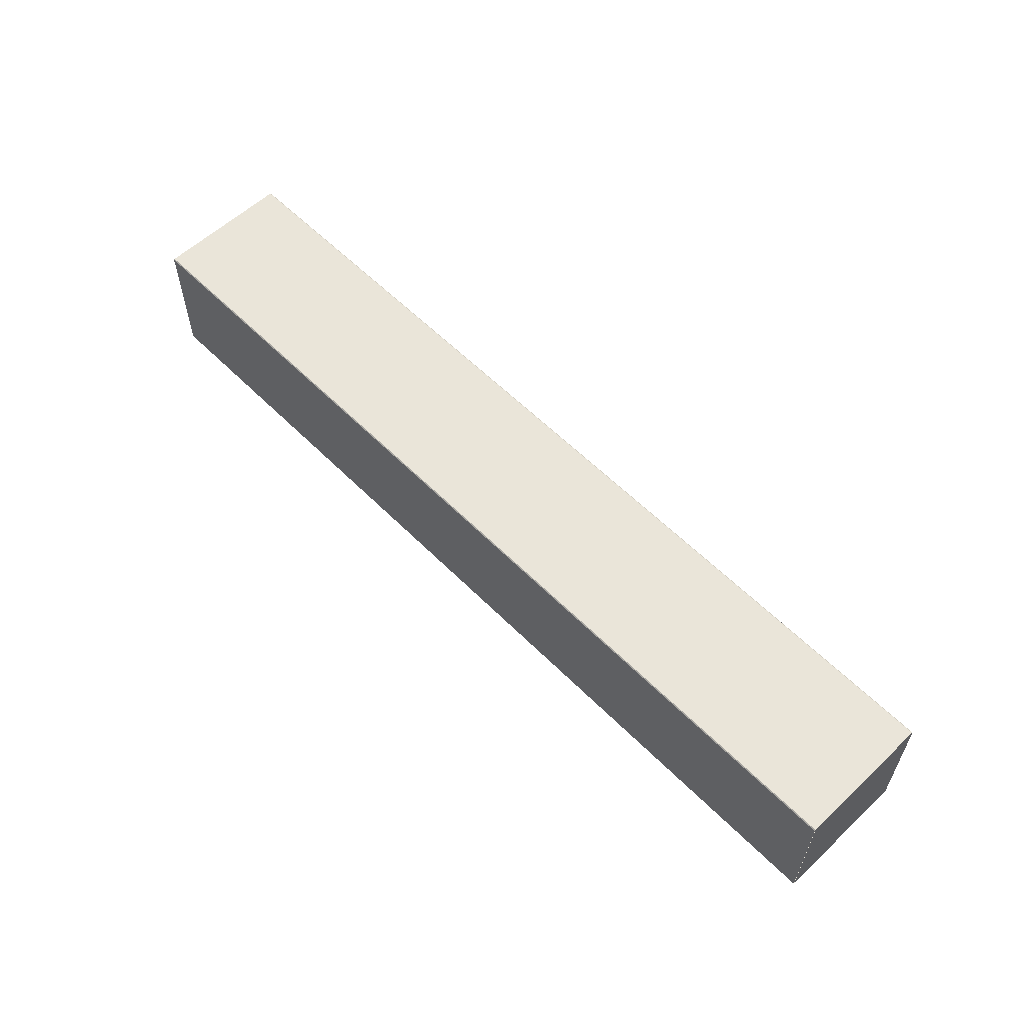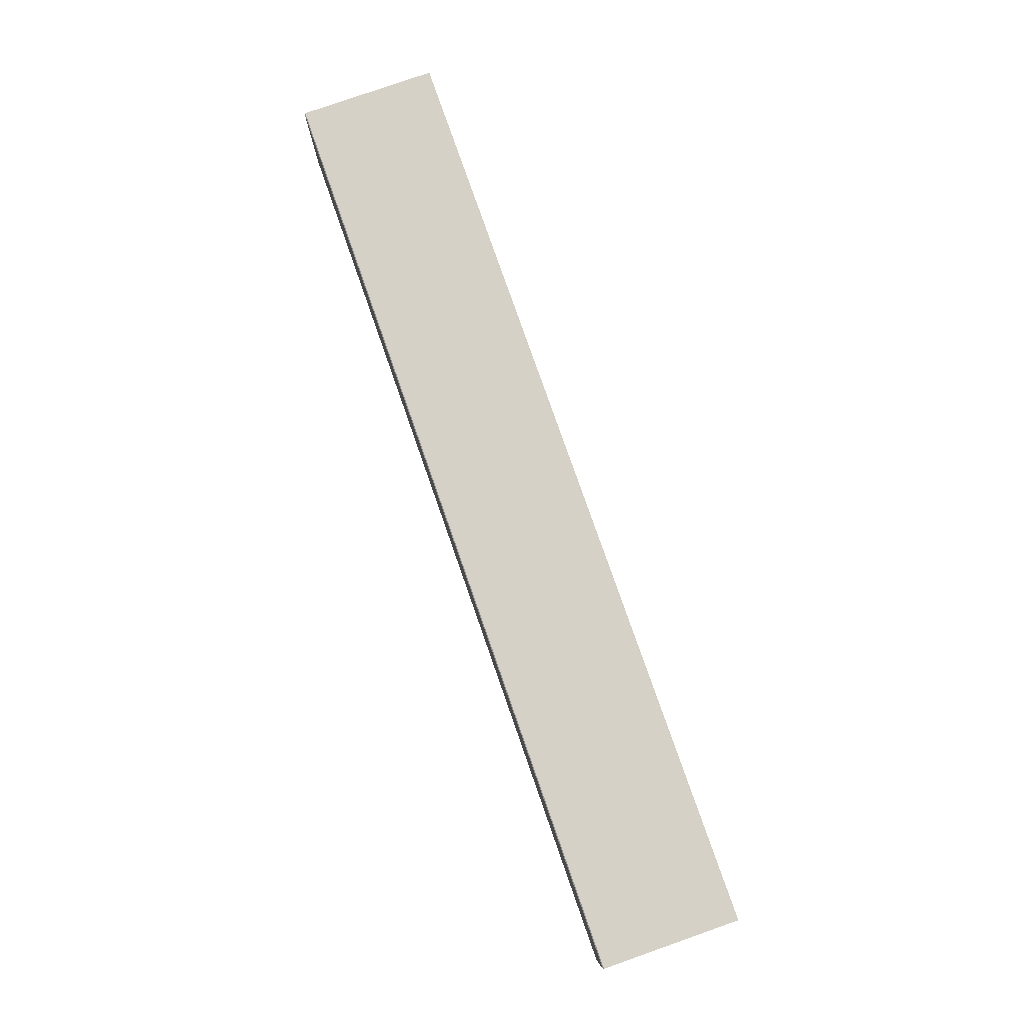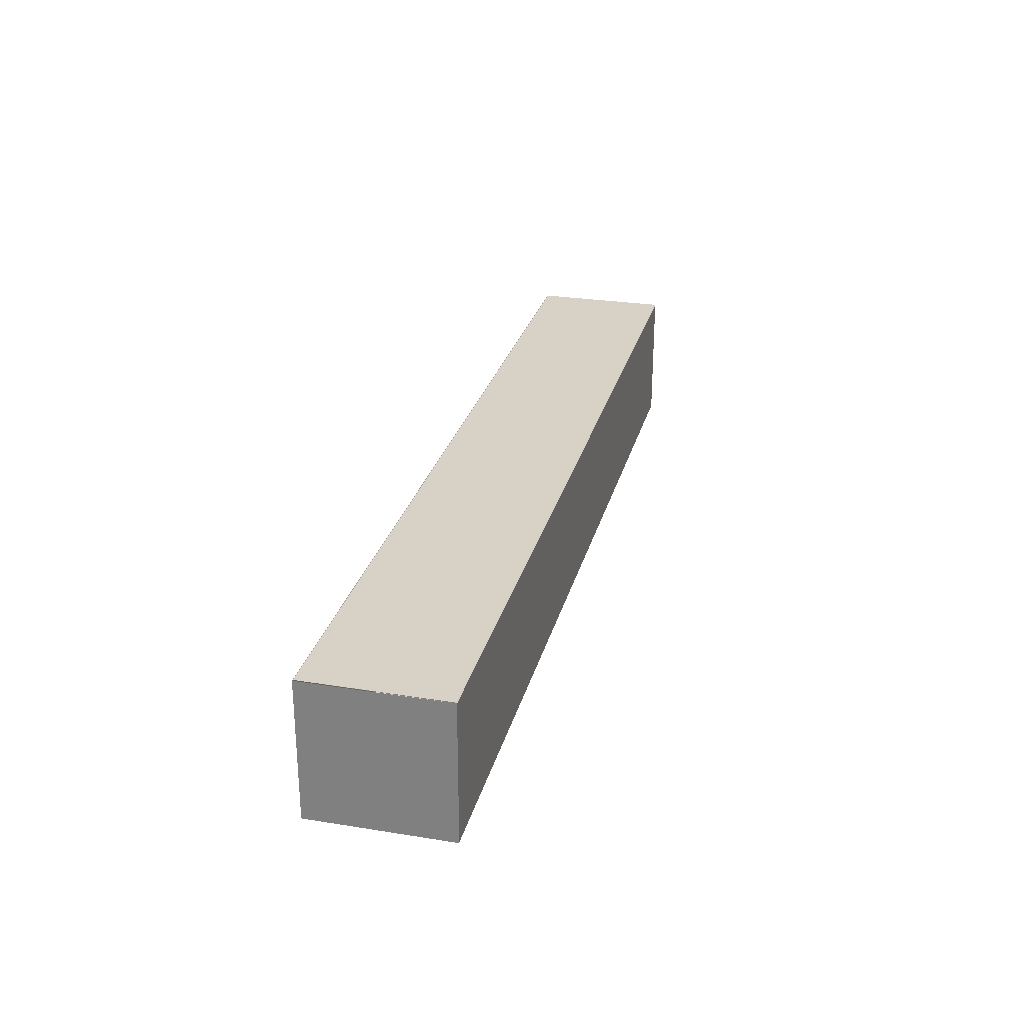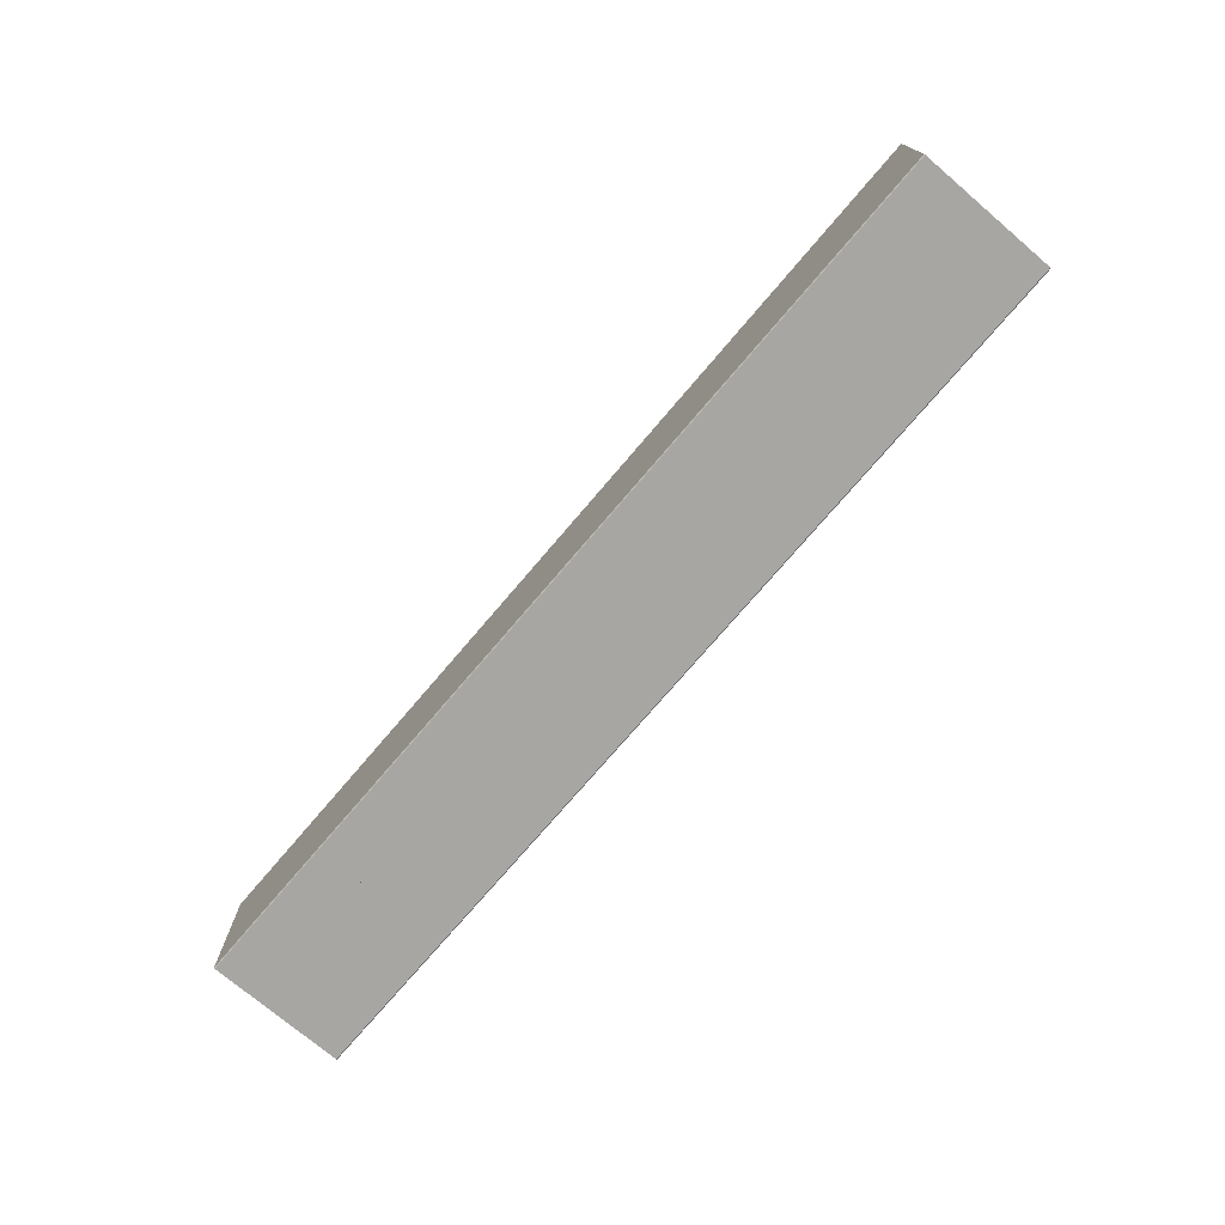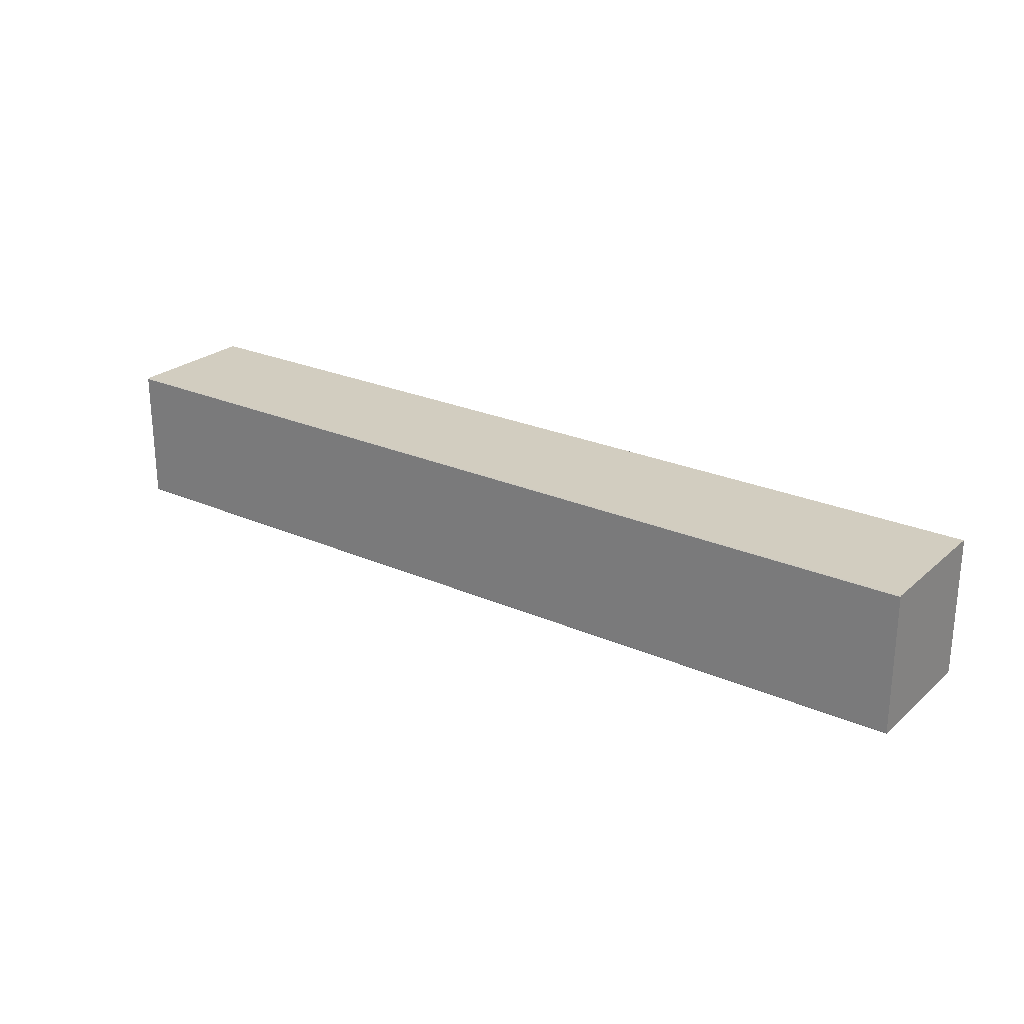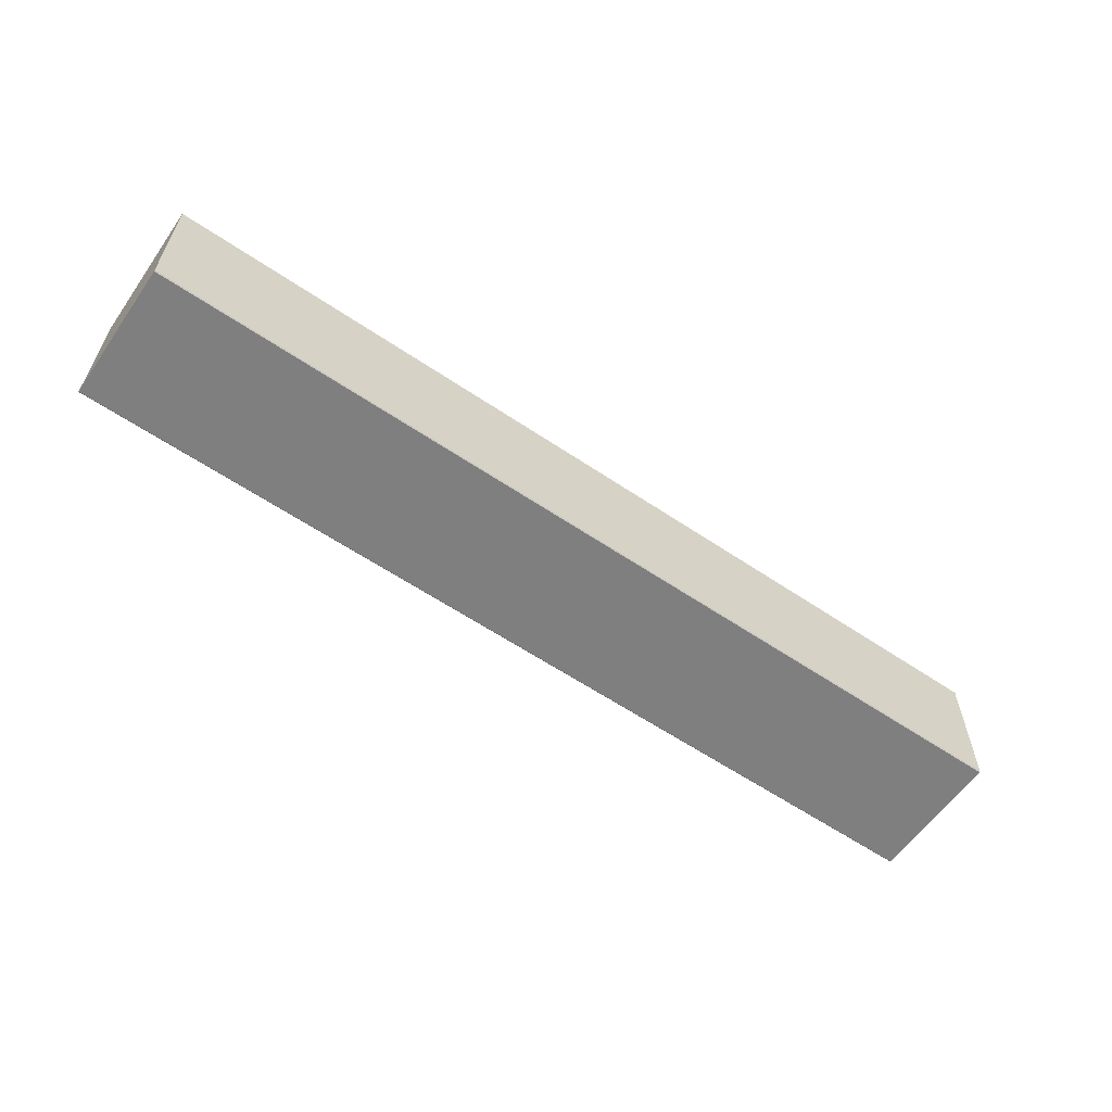
<metadata>
{"format":"obj","ext":"obj","renderer":"f3d","projection":"perspective","resolution":1024,"background":"white","views":[{"elev":58.2,"azim":-134.1,"up":"+Z"},{"elev":79.4,"azim":-109.3,"up":"+Z"},{"elev":27.2,"azim":-76.0,"up":"+Y"},{"elev":-74.0,"azim":-130.4,"up":"+Z"},{"elev":24.5,"azim":35.8,"up":"+Z"},{"elev":-59.7,"azim":145.2,"up":"+Z"}]}
</metadata>
<code>
v 0.839 0.023 -0.075
v 0.84 0.023 -0.075
v 0.839 0.024 -0.076
v 1 -0.074 0.074
v 1 -0.074 -0.074
v 1 -0.075 -0.074
v 1 -0.075 0.074
v 0 0.074 0.075
v 0 0.075 0.075
v 0 0.075 -0.073
v -0 -0.075 -0.073
v 1 -0.075 -0.074
v 1 -0.074 -0.075
v -0 -0.074 -0.074
v 1 -0.075 0.074
v 1 -0.074 0.075
v -0 -0.074 0.076
v -0 -0.075 0.075
v 1 0.075 -0.074
v 0 0.075 -0.073
v 0 0.074 -0.074
v 1 0.074 -0.075
v 1 0.074 0.075
v 1 0.075 0.074
v 0 0.075 0.075
v 0 0.074 0.076
v 1 -0.074 -0.074
v 1 0.074 -0.074
v 1 0.074 -0.075
v 1 -0.074 -0.075
v 1 -0.074 0.075
v 1 -0.074 0.074
v 1 0.074 0.074
v 1 0.074 0.075
v 1 0.075 0.074
v 1 0.074 0.074
v 1 0.074 -0.074
v 1 0.075 -0.074
v 0 0.074 0.076
v 0 0.074 0.075
v -0 -0.074 0.075
v -0 -0.074 0.076
v -0 -0.074 -0.073
v -0 -0.074 0.075
v -0 -0.075 0.075
v -0 -0.075 -0.073
v 0 0.074 -0.073
v -0 -0.074 -0.073
v -0 -0.074 -0.074
v 0 0.074 -0.074
v 1 0.074 0.075
v 1 0.074 0.074
v 1 0.075 0.074
v -0 -0.074 0.075
v -0 -0.075 0.075
v -0 -0.074 0.076
v 1 -0.074 0.074
v 1 -0.074 0.075
v 1 -0.075 0.074
v 1 -0.075 -0.074
v 1 -0.074 -0.074
v 1 -0.074 -0.075
v 1 0.074 -0.075
v 1 0.074 -0.074
v 1 0.075 -0.074
v -0 -0.074 -0.073
v -0 -0.075 -0.073
v -0 -0.074 -0.074
v 0 0.074 0.075
v 0 0.074 0.076
v 0 0.075 0.075
v 0 0.074 -0.073
v 0 0.074 -0.074
v 0 0.075 -0.073
v -0 -0.075 -0.073
v -0 -0.075 0.075
v 1 -0.075 0.074
v 1 -0.075 0.074
v 1 -0.075 -0.074
v -0 -0.075 -0.073
v 1 0.074 -0.075
v 0 0.074 -0.074
v -0 -0.074 -0.074
v 1 -0.074 0.075
v 1 0.074 0.075
v 0 0.074 0.076
v -0 -0.074 0.076
v 1 0.075 -0.074
v 0 0.075 -0.073
v 0 0.075 0.075
v 0 0.075 0.075
v 1 0.075 0.074
v 1 0.075 -0.074
v 1 -0.074 -0.074
v 1 0.074 -0.074
v 1 0.074 0.074
v 1 -0.074 0.074
v 0 0.074 0.075
v 0 0.074 -0.073
v -0 -0.074 -0.073
v -0 -0.074 -0.073
v -0 -0.074 0.075
v 0 0.074 0.075
v 1 -0.074 -0.075
f 1 2 3
f 4 5 6
f 6 7 4
f 8 9 10
f 12 11 13
f 14 13 11
f 15 16 17
f 17 18 15
f 19 20 21
f 21 22 19
f 23 24 25
f 25 26 23
f 27 28 29
f 29 30 27
f 31 32 33
f 33 34 31
f 35 36 37
f 37 38 35
f 39 40 41
f 41 42 39
f 43 44 45
f 45 46 43
f 47 48 49
f 49 50 47
f 51 52 53
f 54 55 56
f 57 58 59
f 60 61 62
f 63 64 65
f 66 67 68
f 69 70 71
f 72 73 74
f 76 75 77
f 79 78 80
f 82 81 83
f 84 85 86
f 86 87 84
f 88 89 90
f 91 92 93
f 94 95 96
f 96 97 94
f 98 99 100
f 101 102 103
f 104 83 81

</code>
